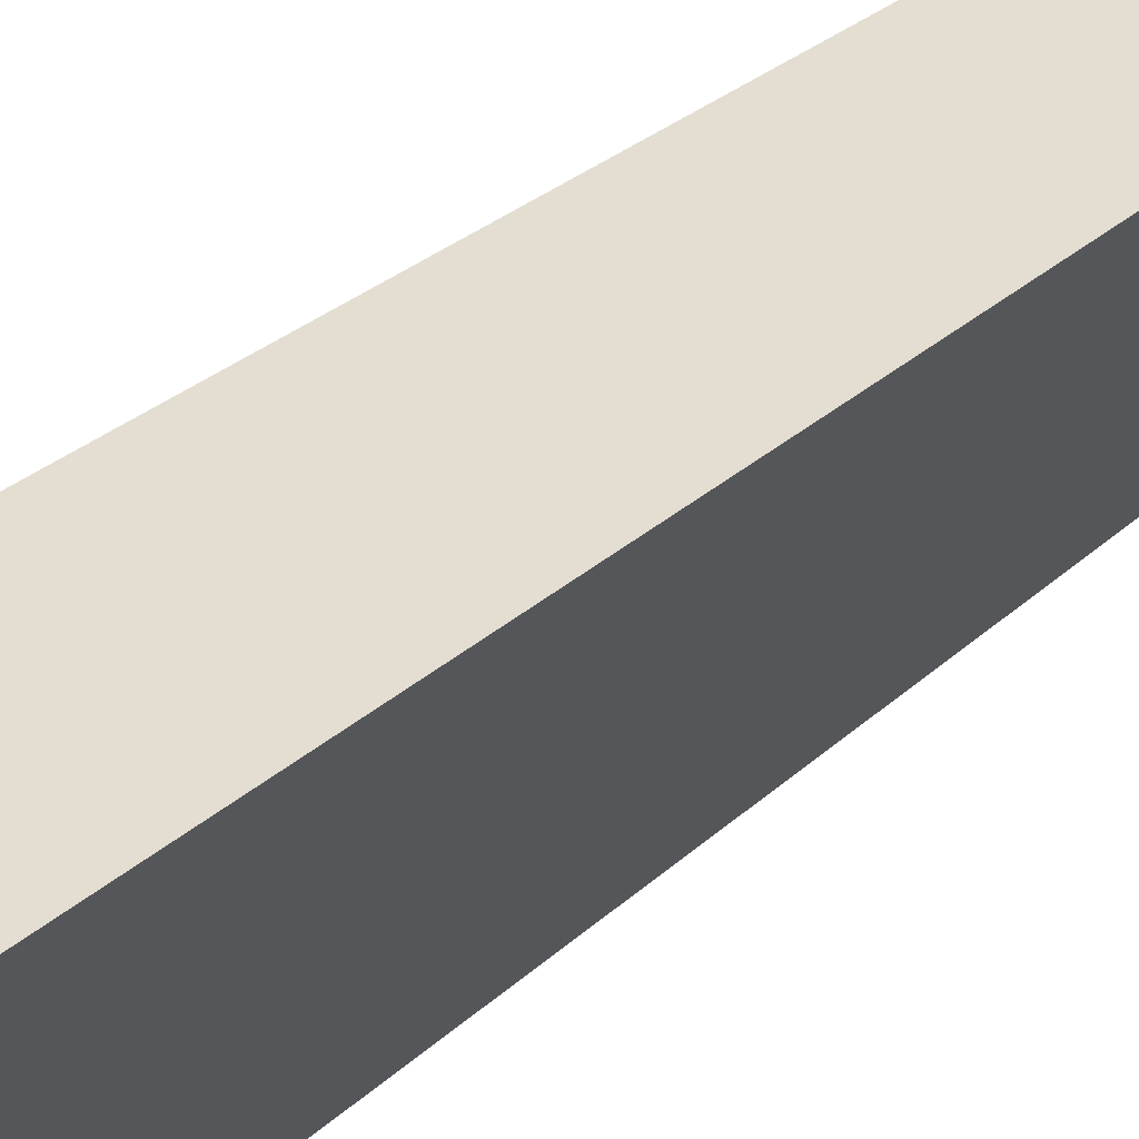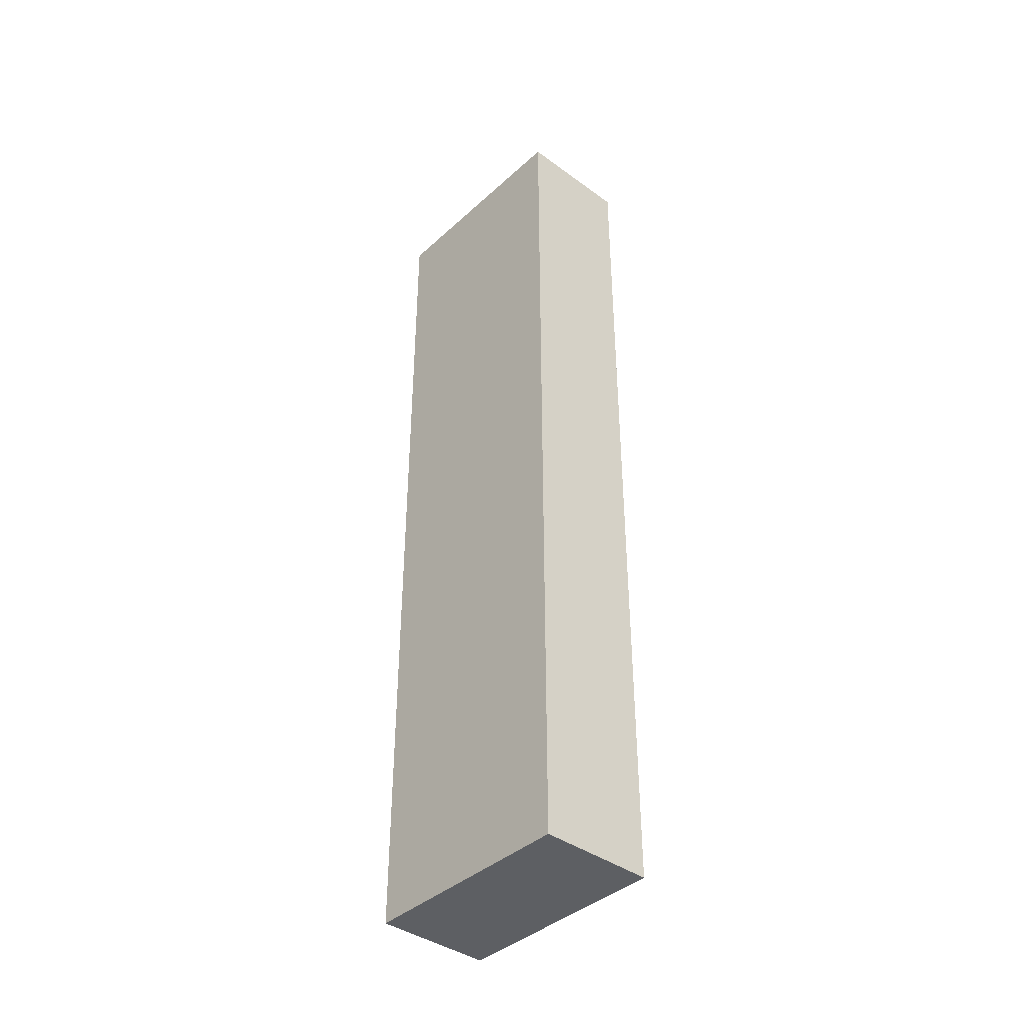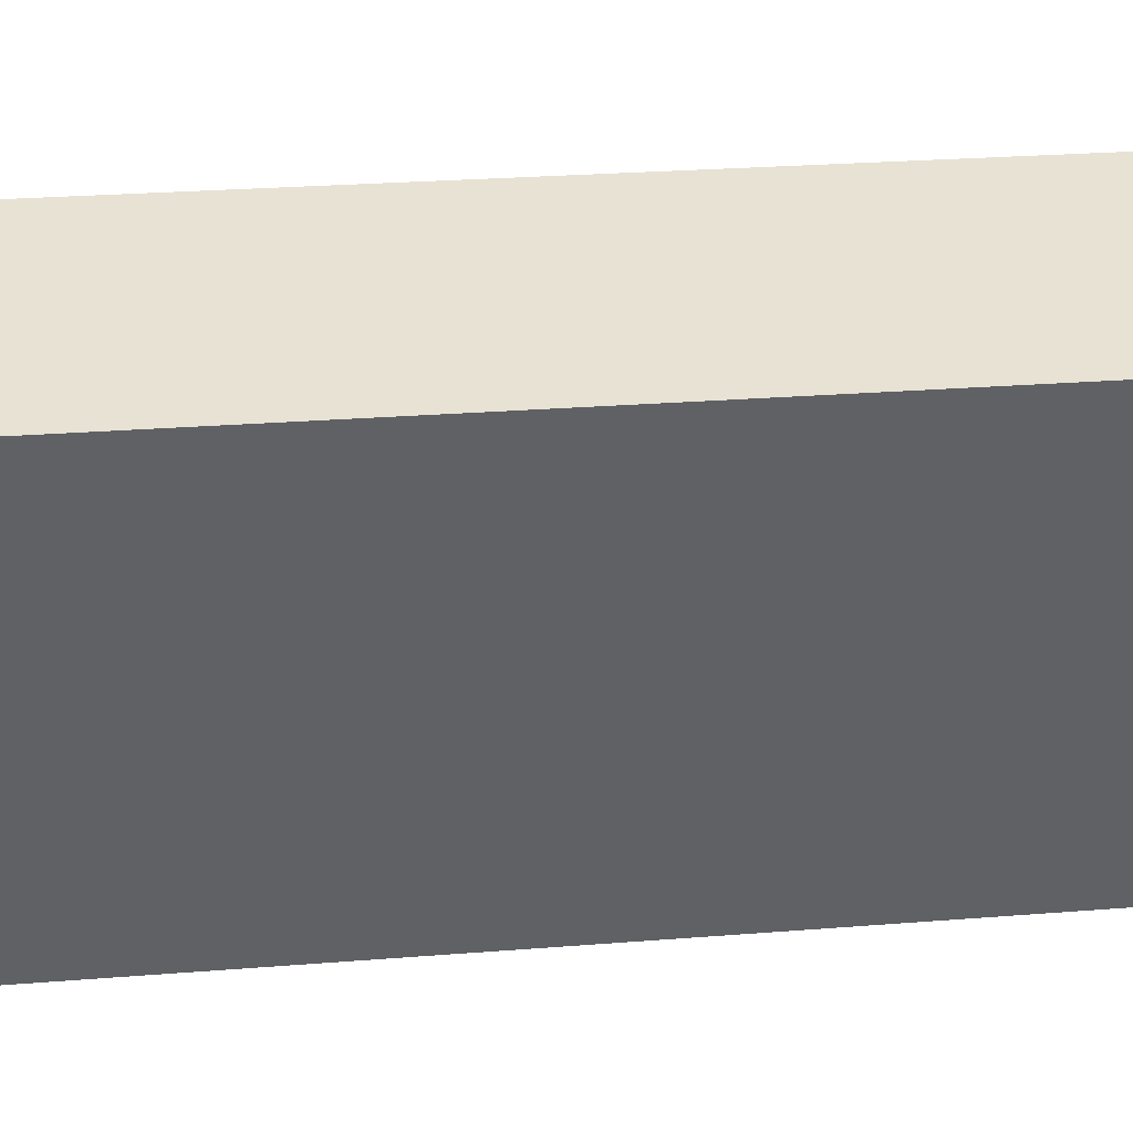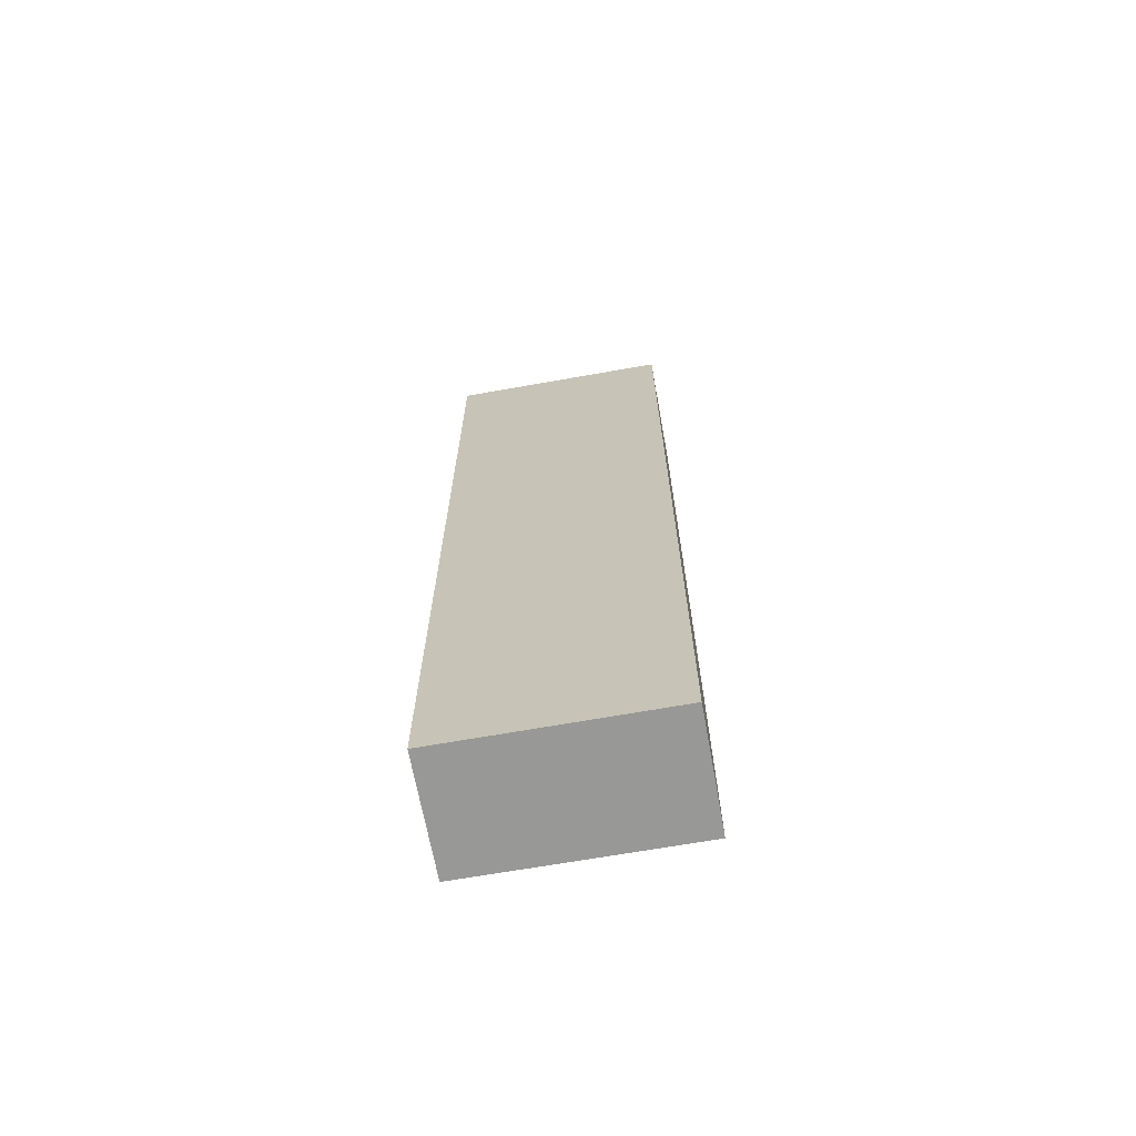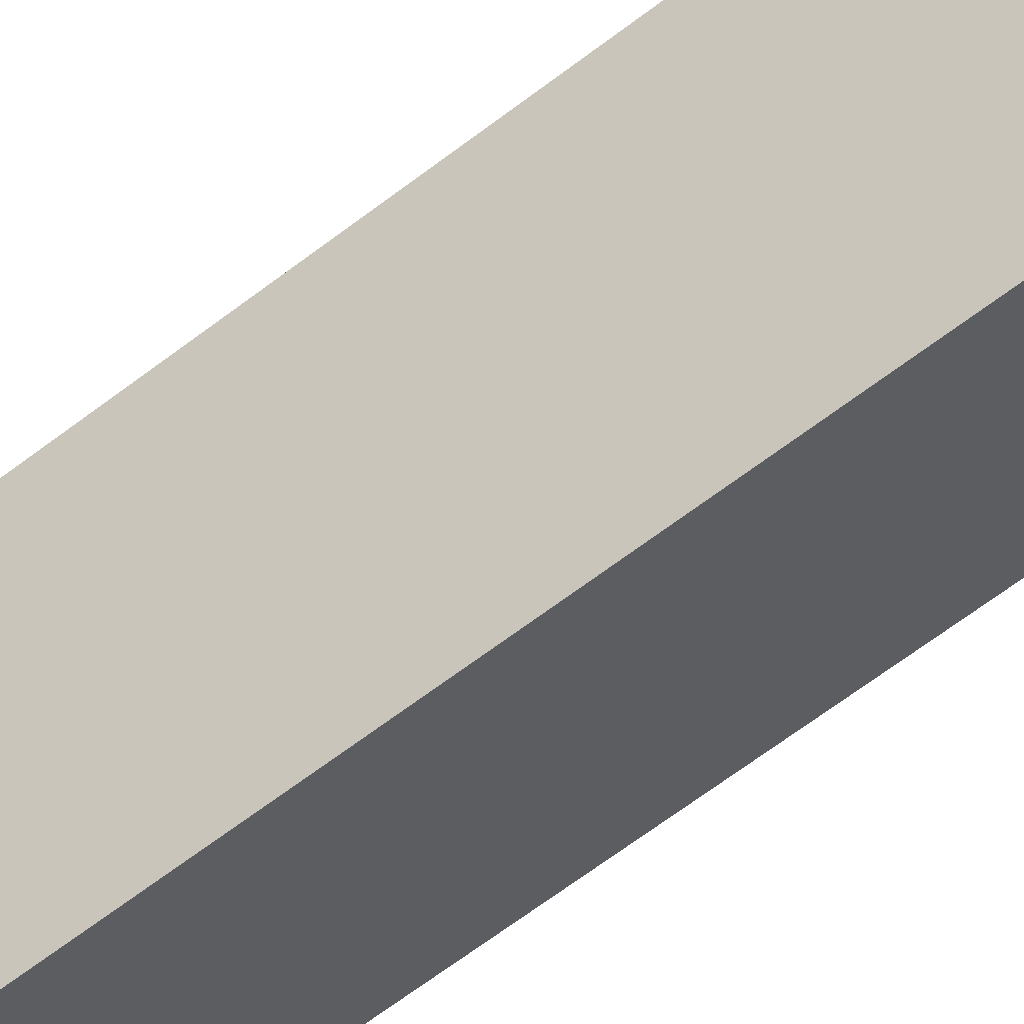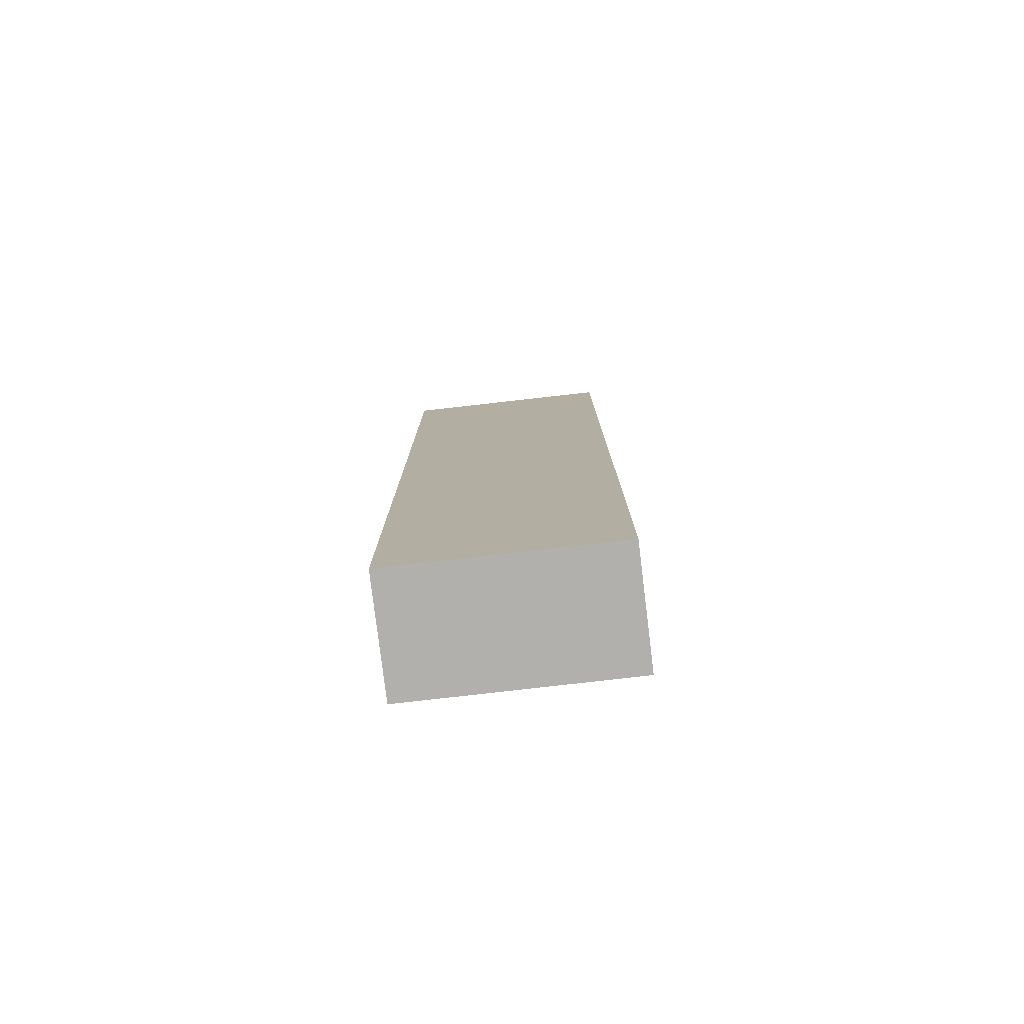
<metadata>
{"format":"obj","ext":"obj","renderer":"f3d","projection":"perspective","resolution":1024,"background":"white","views":[{"elev":22.4,"azim":-149.6,"up":"+Z"},{"elev":-40.2,"azim":-66.7,"up":"+Y"},{"elev":15.2,"azim":-102.0,"up":"+Z"},{"elev":-68.5,"azim":-104.6,"up":"+Y"},{"elev":-67.6,"azim":-52.9,"up":"+Z"},{"elev":-78.7,"azim":71.9,"up":"+Y"}]}
</metadata>
<code>
v  0 9.467 5.797e-16
v  2.016 9.467 -1.557
v  0.945 9.467 -2.06
v  1.077 9.467 0.499
v  0.945 1.261e-16 -2.06
v  0 0 0
v  1.077 -3.055e-17 0.499
v  2.016 9.534e-17 -1.557
g defaultobject
f 1 2 3
f 2 1 4
f 5 1 3
f 1 5 6
f 6 4 1
f 4 6 7
f 7 2 4
f 2 7 8
f 8 3 2
f 3 8 5
f 8 6 5
f 6 8 7

</code>
